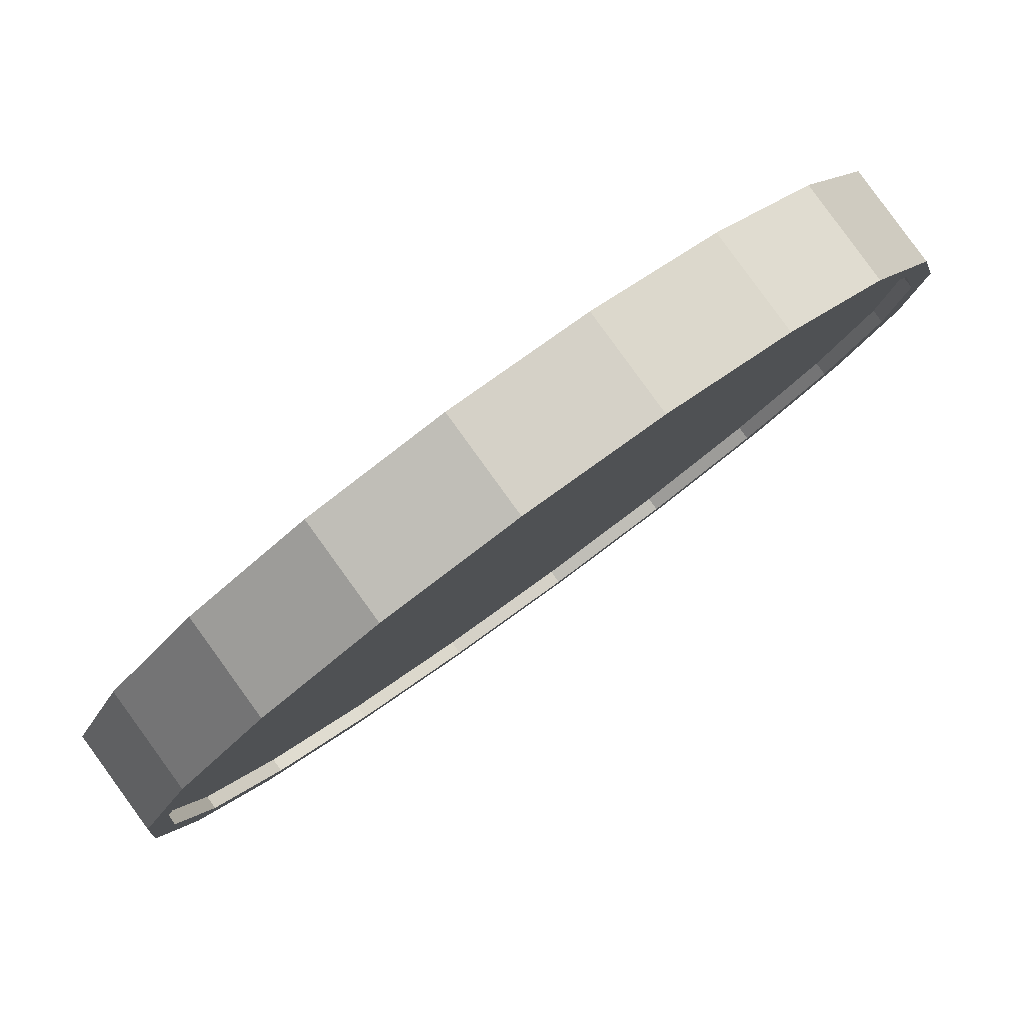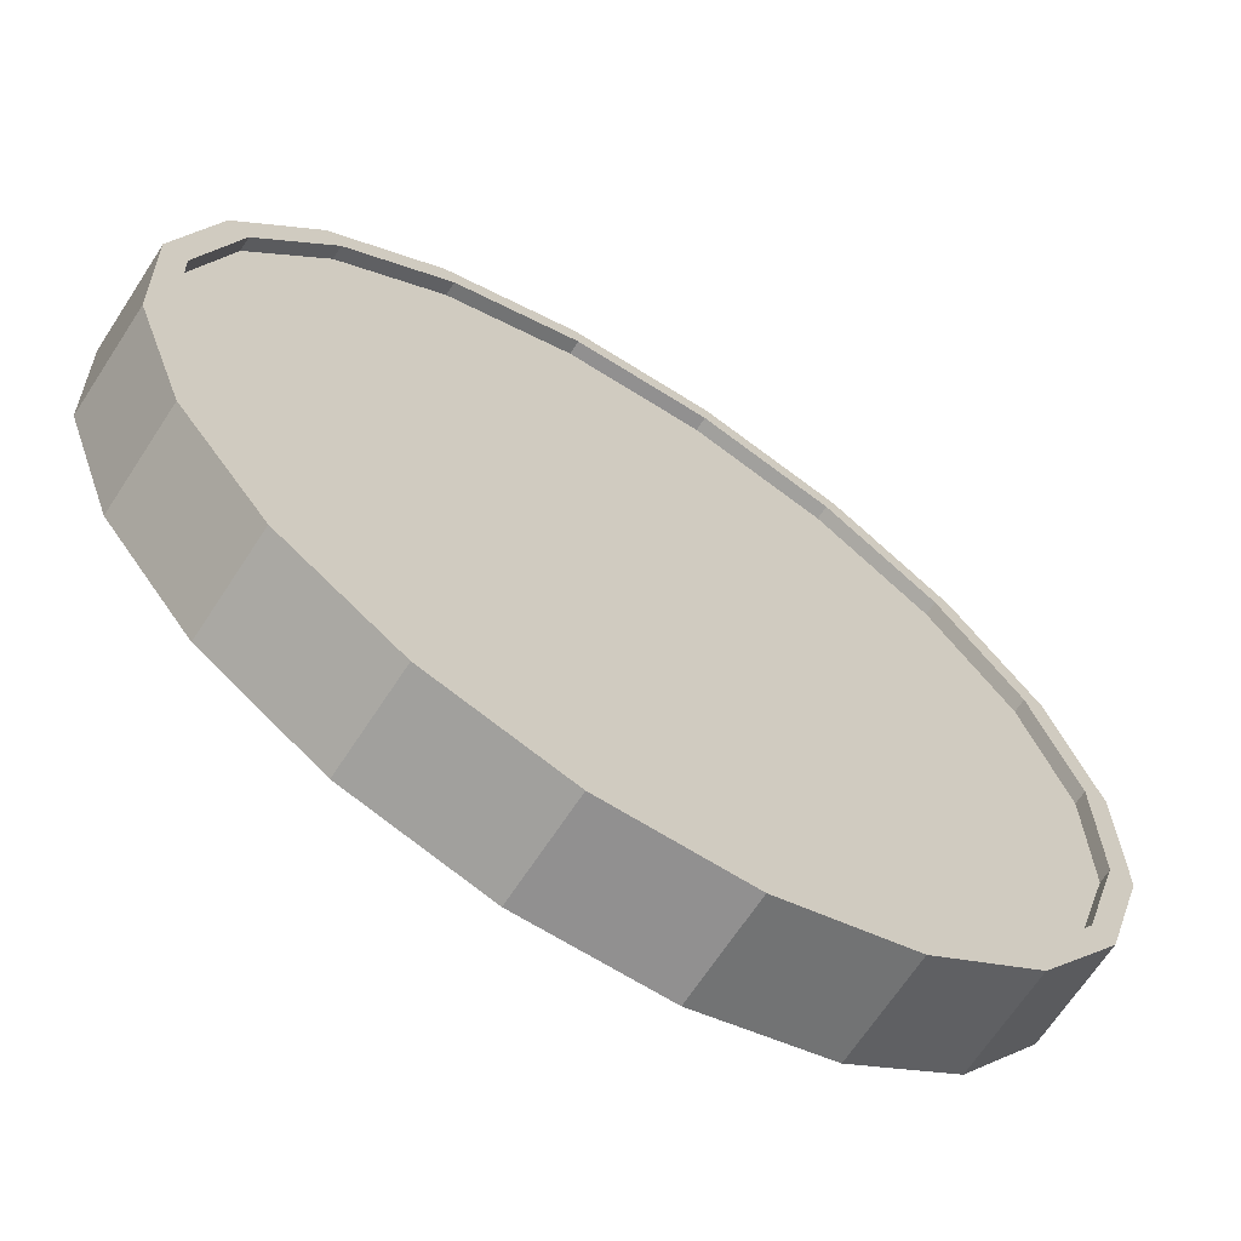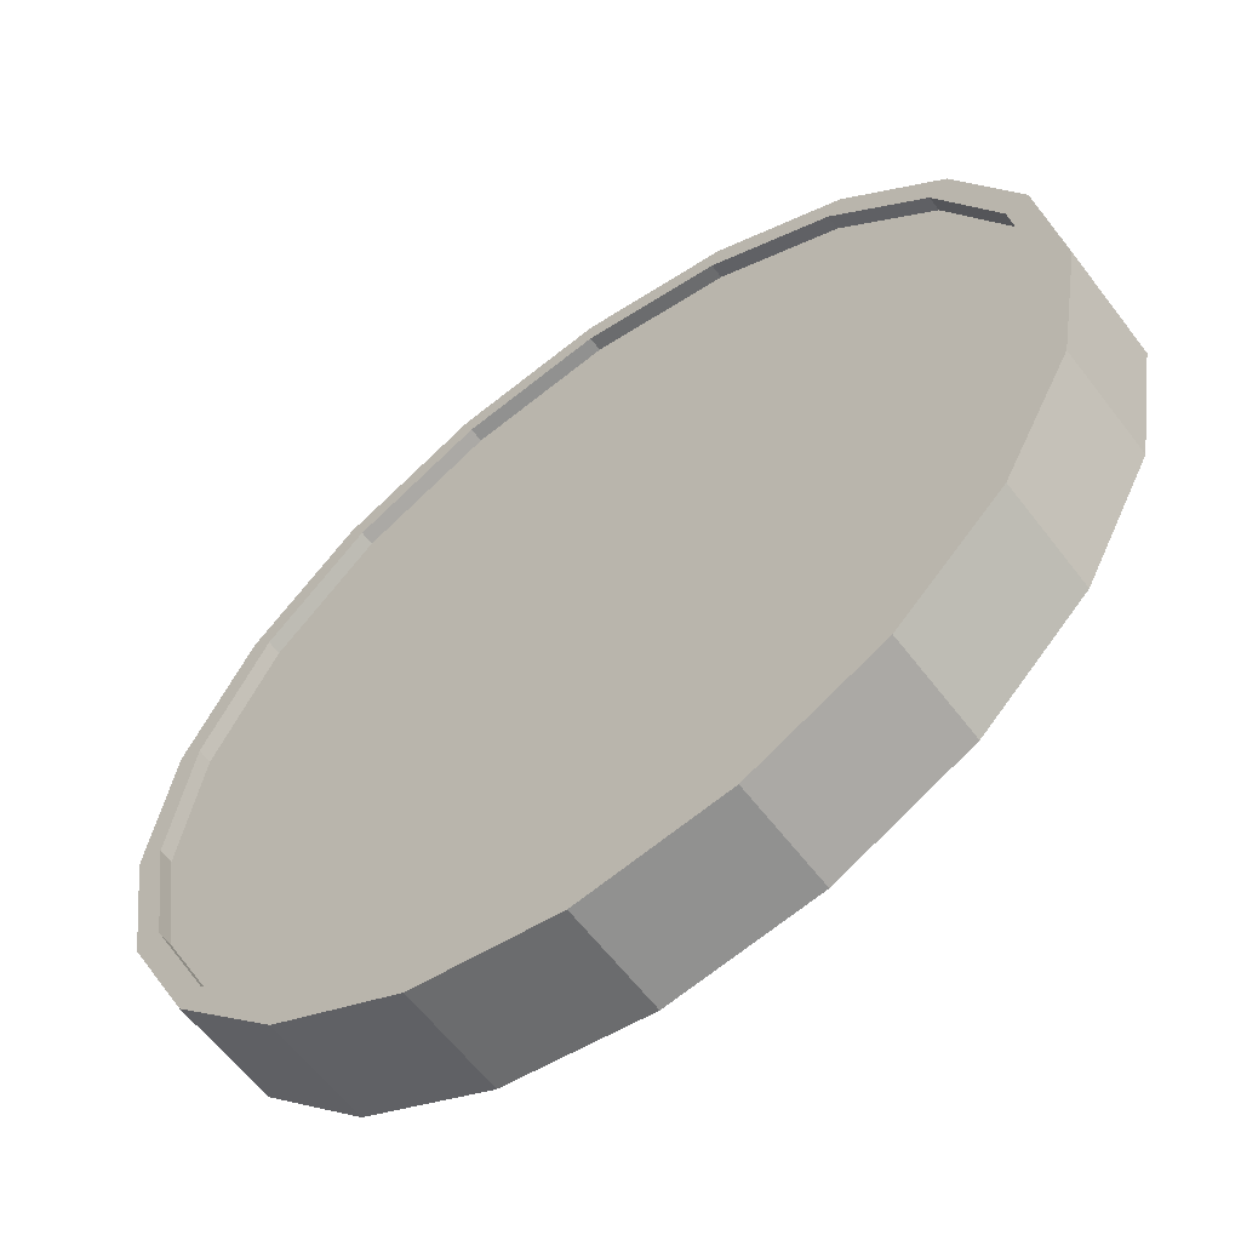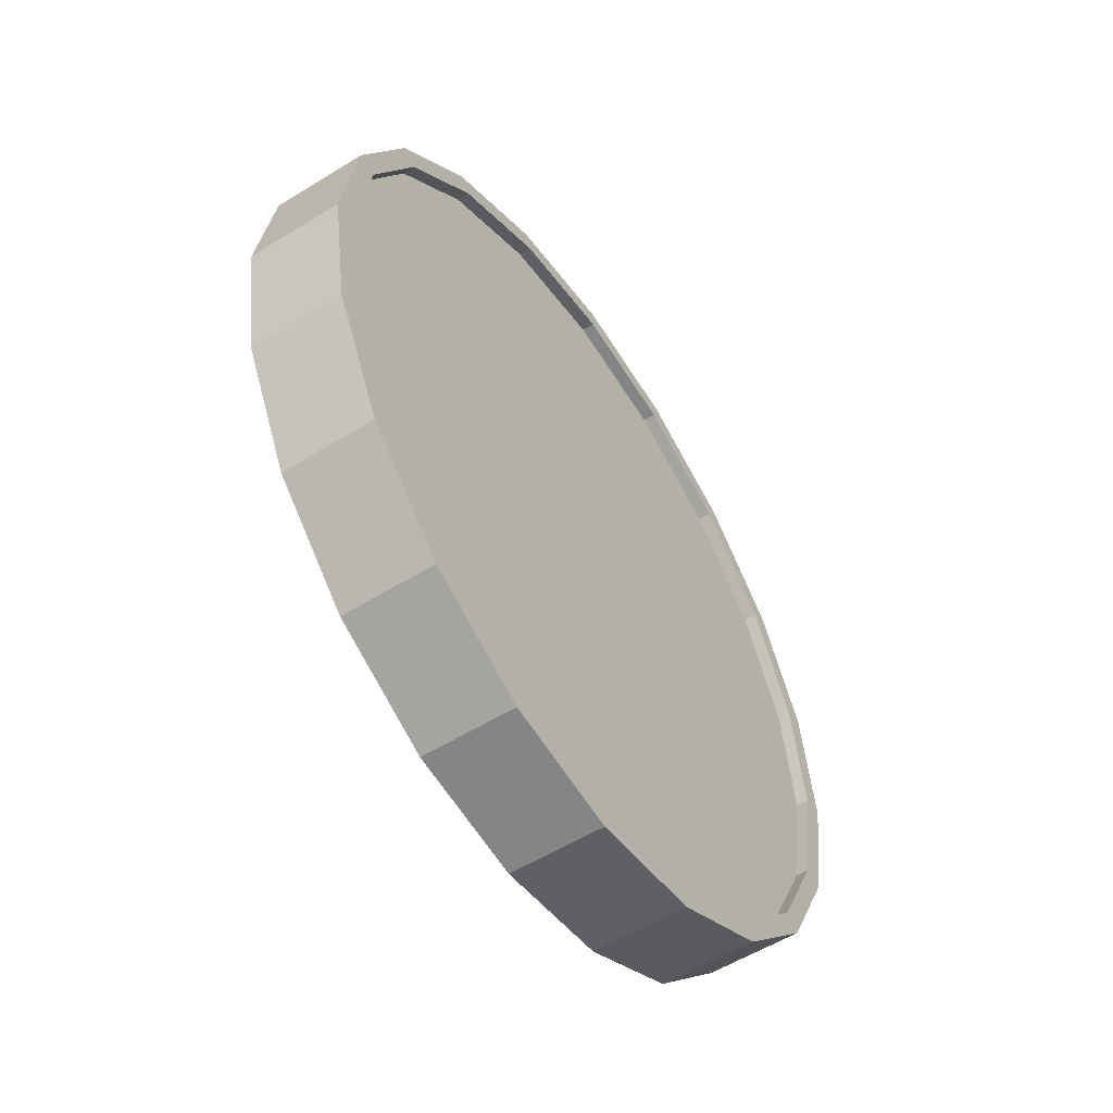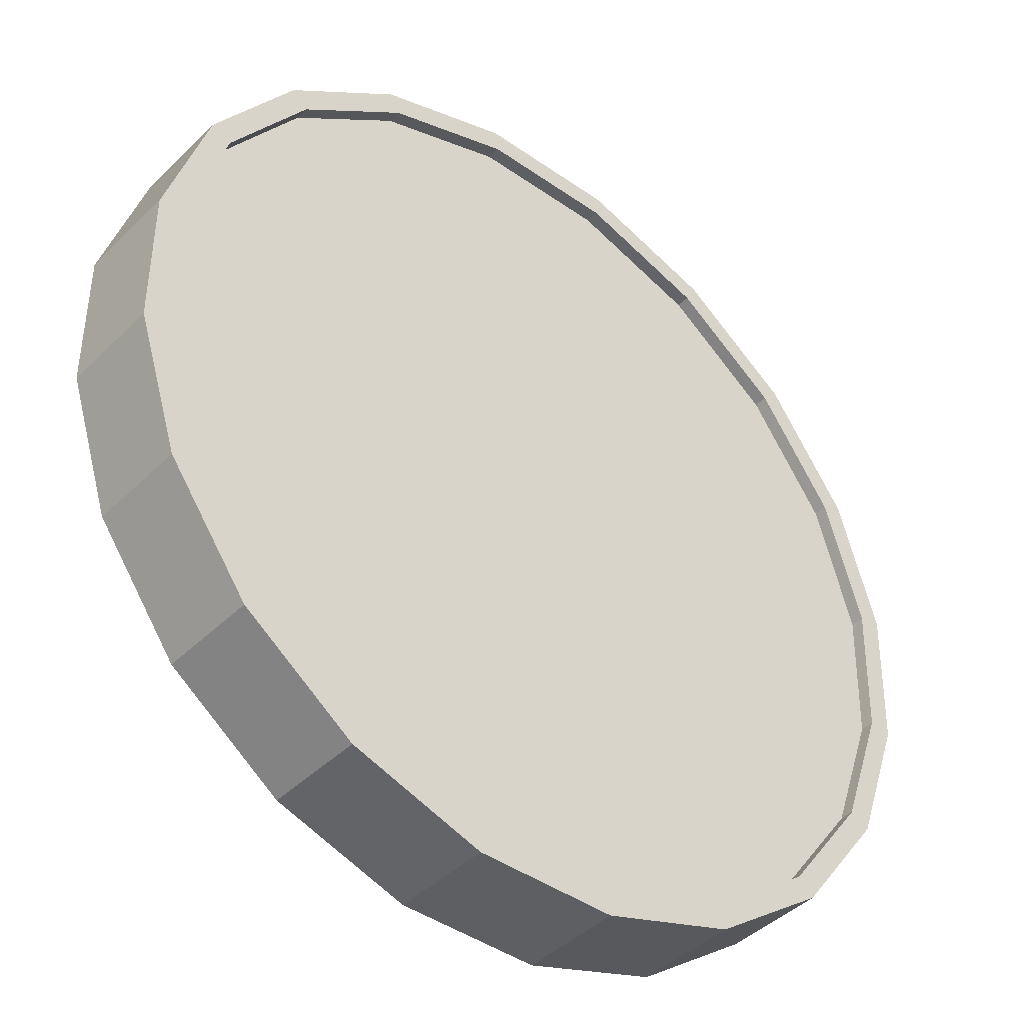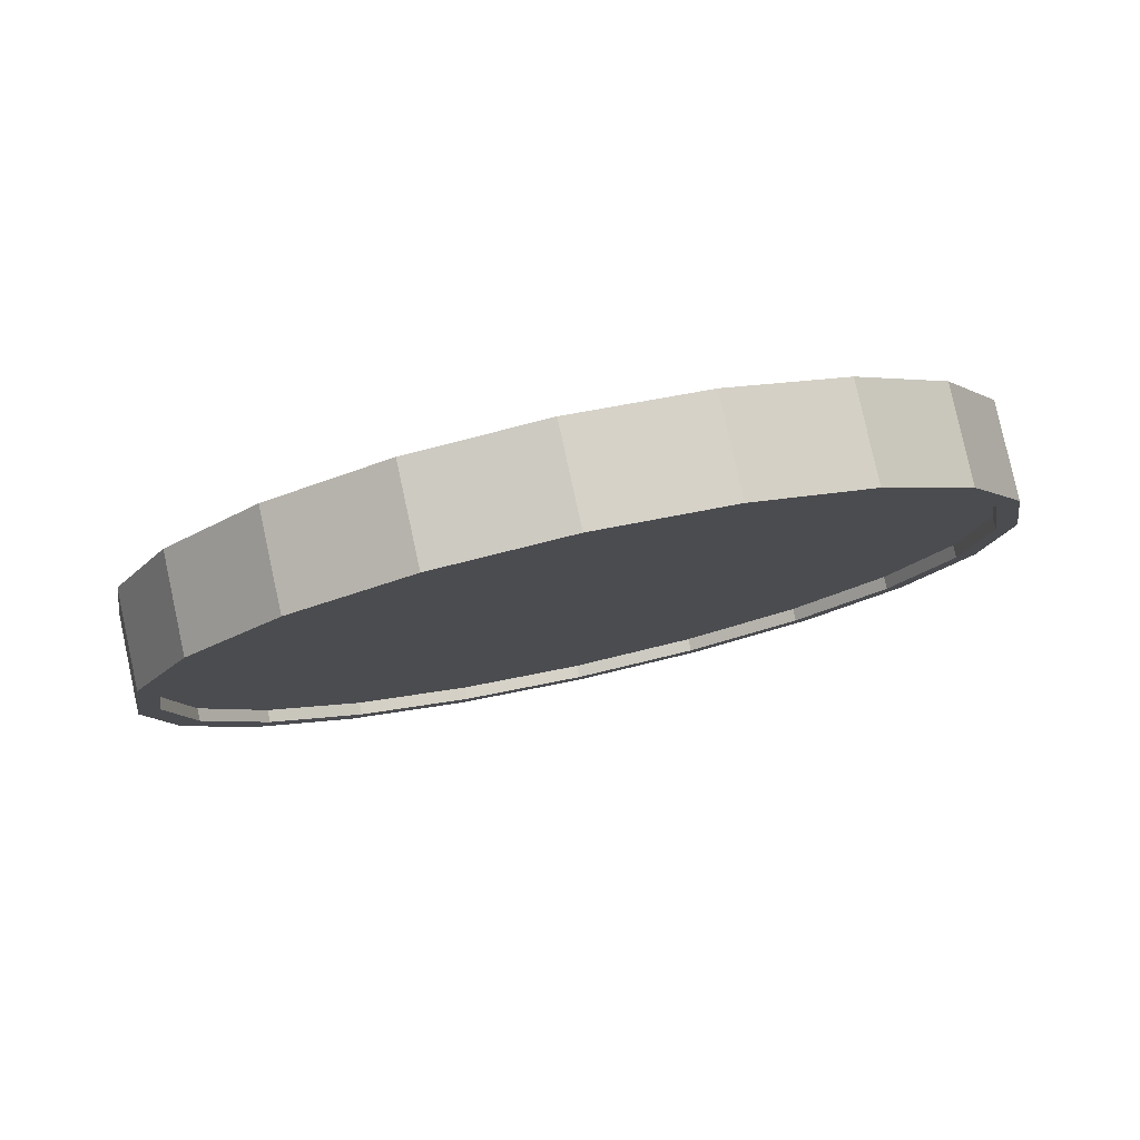
<metadata>
{"format":"obj","ext":"obj","renderer":"f3d","projection":"perspective","resolution":1024,"background":"white","views":[{"elev":19.0,"azim":-149.0,"up":"+Z"},{"elev":53.3,"azim":-37.4,"up":"+Z"},{"elev":53.6,"azim":-151.5,"up":"+Z"},{"elev":-54.8,"azim":-13.5,"up":"+Y"},{"elev":66.4,"azim":-19.8,"up":"+Z"},{"elev":79.8,"azim":30.9,"up":"+Y"}]}
</metadata>
<code>
o Cylinder
v 0.6515 1 -0.7669
v 0.8059 1 -0.6027
v 0.6159 0.691 -0.7334
v 0.7702 0.691 -0.5692
v 0.5124 0.4122 -0.6361
v 0.6667 0.4122 -0.4719
v 0.3512 0.191 -0.4846
v 0.5055 0.191 -0.3204
v 0.148 0.04894 -0.2937
v 0.3023 0.04894 -0.1295
v -0.07717 -0 -0.08211
v 0.07717 -0 0.08211
v -0.3023 0.04894 0.1295
v -0.148 0.04894 0.2937
v -0.5055 0.191 0.3204
v -0.3512 0.191 0.4846
v -0.6667 0.4122 0.4719
v -0.5124 0.4122 0.6361
v -0.7702 0.691 0.5692
v -0.6159 0.691 0.7334
v -0.8059 1 0.6027
v -0.6515 1 0.7669
v -0.7702 1.309 0.5692
v -0.6159 1.309 0.7334
v -0.6667 1.588 0.4719
v -0.5124 1.588 0.6361
v -0.5055 1.809 0.3204
v -0.3512 1.809 0.4846
v -0.3023 1.951 0.1295
v -0.148 1.951 0.2937
v -0.07716 2 -0.08211
v 0.07717 2 0.08211
v 0.148 1.951 -0.2937
v 0.3023 1.951 -0.1295
v 0.3512 1.809 -0.4846
v 0.5055 1.809 -0.3204
v 0.5124 1.588 -0.6361
v 0.6667 1.588 -0.4719
v 0.6159 1.309 -0.7334
v 0.7702 1.309 -0.5692
v 0.7356 0.7064 -0.5366
v 0.7694 1 -0.5685
v 0.6372 0.4416 -0.4442
v 0.4841 0.2314 -0.3003
v 0.2911 0.0965 -0.1189
v 0.07717 0.05 0.08211
v -0.1368 0.0965 0.2832
v -0.3297 0.2314 0.4645
v -0.4829 0.4416 0.6084
v -0.5812 0.7064 0.7009
v -0.6151 1 0.7327
v -0.5812 1.294 0.7009
v -0.4829 1.558 0.6084
v -0.3297 1.769 0.4645
v -0.1368 1.904 0.2832
v 0.07717 1.95 0.08211
v 0.2911 1.904 -0.1189
v 0.4841 1.769 -0.3003
v 0.6372 1.558 -0.4442
v 0.7356 1.294 -0.5366
v 0.715 0.7064 -0.5585
v 0.7489 1 -0.5903
v 0.6167 0.4416 -0.4661
v 0.4635 0.2314 -0.3222
v 0.2705 0.0965 -0.1408
v 0.05662 0.05 0.06025
v -0.1573 0.0965 0.2613
v -0.3503 0.2314 0.4427
v -0.5034 0.4416 0.5866
v -0.6018 0.7064 0.679
v -0.6356 1 0.7108
v -0.6018 1.294 0.679
v -0.5034 1.558 0.5866
v -0.3503 1.769 0.4427
v -0.1573 1.904 0.2613
v 0.05662 1.95 0.06025
v 0.2705 1.904 -0.1408
v 0.4635 1.769 -0.3222
v 0.6167 1.558 -0.4661
v 0.715 1.294 -0.5585
v 0.6151 1 -0.7327
v 0.5812 0.7064 -0.7009
v 0.4829 0.4416 -0.6084
v 0.3297 0.2314 -0.4645
v 0.1368 0.0965 -0.2832
v -0.07717 0.05 -0.08211
v -0.2911 0.0965 0.1189
v -0.4841 0.2314 0.3003
v -0.6372 0.4416 0.4442
v -0.7356 0.7064 0.5366
v -0.7694 1 0.5685
v -0.7356 1.294 0.5366
v -0.6372 1.558 0.4442
v -0.4841 1.769 0.3003
v -0.2911 1.904 0.1189
v -0.07716 1.95 -0.08211
v 0.1368 1.904 -0.2832
v 0.3297 1.769 -0.4645
v 0.4829 1.558 -0.6084
v 0.5812 1.294 -0.7009
v 0.6356 1 -0.7108
v 0.6018 0.7064 -0.679
v 0.5034 0.4416 -0.5866
v 0.3503 0.2314 -0.4427
v 0.1573 0.0965 -0.2613
v -0.05662 0.05 -0.06025
v -0.2705 0.0965 0.1408
v -0.4635 0.2314 0.3222
v -0.6167 0.4416 0.4661
v -0.715 0.7064 0.5585
v -0.7489 1 0.5903
v -0.715 1.294 0.5585
v -0.6167 1.558 0.4661
v -0.4635 1.769 0.3222
v -0.2705 1.904 0.1408
v -0.05662 1.95 -0.06025
v 0.1573 1.904 -0.2613
v 0.3503 1.769 -0.4427
v 0.5034 1.558 -0.5866
v 0.6018 1.294 -0.679
g Cylinder_Cylinder_Material.001
f 1 2 4 3
f 3 4 6 5
f 5 6 8 7
f 7 8 10 9
f 9 10 12 11
f 11 12 14 13
f 13 14 16 15
f 15 16 18 17
f 17 18 20 19
f 19 20 22 21
f 21 22 24 23
f 23 24 26 25
f 25 26 28 27
f 27 28 30 29
f 29 30 32 31
f 31 32 34 33
f 33 34 36 35
f 35 36 38 37
f 14 12 46 47
f 37 38 40 39
f 39 40 2 1
f 21 23 92 91
f 50 49 69 70
f 24 22 51 52
f 34 32 56 57
f 10 8 44 45
f 20 18 49 50
f 30 28 54 55
f 40 38 59 60
f 6 4 41 43
f 16 14 47 48
f 26 24 52 53
f 36 34 57 58
f 12 10 45 46
f 22 20 50 51
f 32 30 55 56
f 2 40 60 42
f 8 6 43 44
f 18 16 48 49
f 4 2 42 41
f 28 26 53 54
f 38 36 58 59
f 61 62 80 79 78 77 76 75 74 73 72 71 70 69 68 67 66 65 64 63
f 43 41 61 63
f 58 57 77 78
f 51 50 70 71
f 44 43 63 64
f 59 58 78 79
f 52 51 71 72
f 45 44 64 65
f 60 59 79 80
f 53 52 72 73
f 46 45 65 66
f 42 60 80 62
f 54 53 73 74
f 47 46 66 67
f 55 54 74 75
f 48 47 67 68
f 56 55 75 76
f 49 48 68 69
f 41 42 62 61
f 57 56 76 77
f 83 84 104 103
f 31 33 97 96
f 7 9 85 84
f 17 19 90 89
f 27 29 95 94
f 37 39 100 99
f 3 5 83 82
f 13 15 88 87
f 23 25 93 92
f 33 35 98 97
f 9 11 86 85
f 19 21 91 90
f 29 31 96 95
f 39 1 81 100
f 5 7 84 83
f 15 17 89 88
f 1 3 82 81
f 25 27 94 93
f 35 37 99 98
f 11 13 87 86
f 101 102 103 104 105 106 107 108 109 110 111 112 113 114 115 116 117 118 119 120
f 98 99 119 118
f 91 92 112 111
f 84 85 105 104
f 99 100 120 119
f 92 93 113 112
f 85 86 106 105
f 100 81 101 120
f 93 94 114 113
f 86 87 107 106
f 94 95 115 114
f 87 88 108 107
f 95 96 116 115
f 88 89 109 108
f 81 82 102 101
f 96 97 117 116
f 89 90 110 109
f 82 83 103 102
f 97 98 118 117
f 90 91 111 110

</code>
